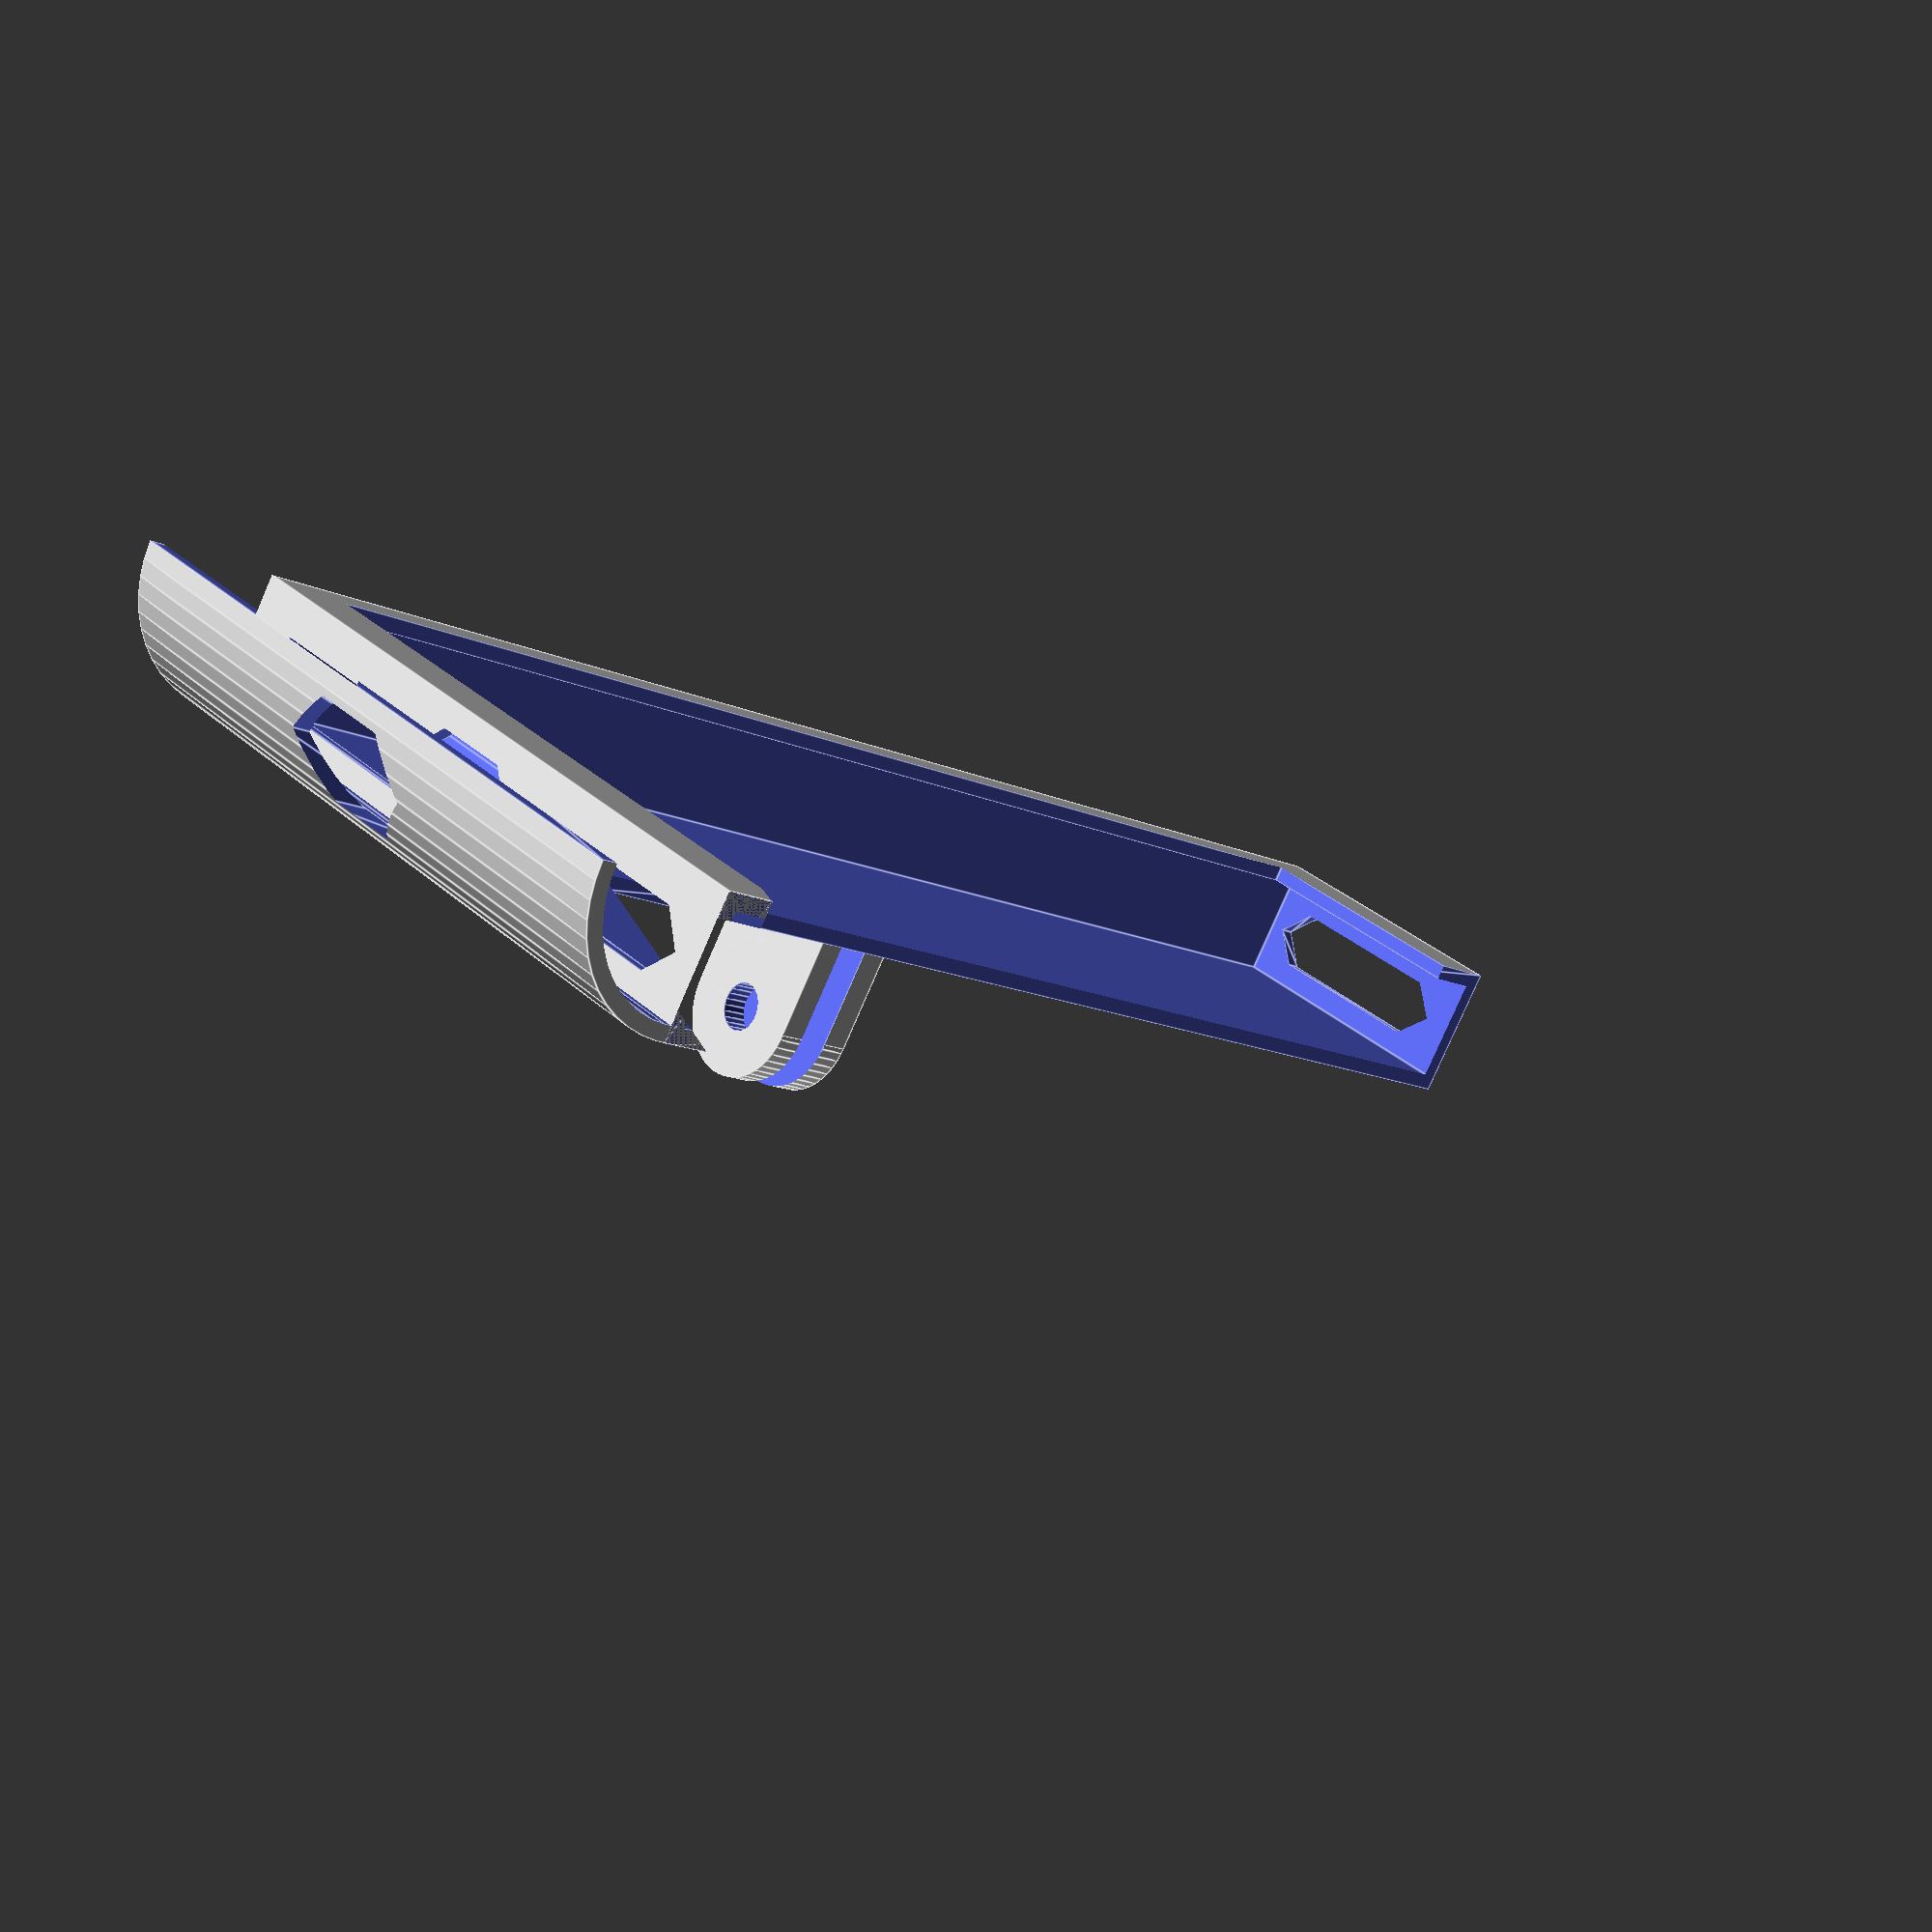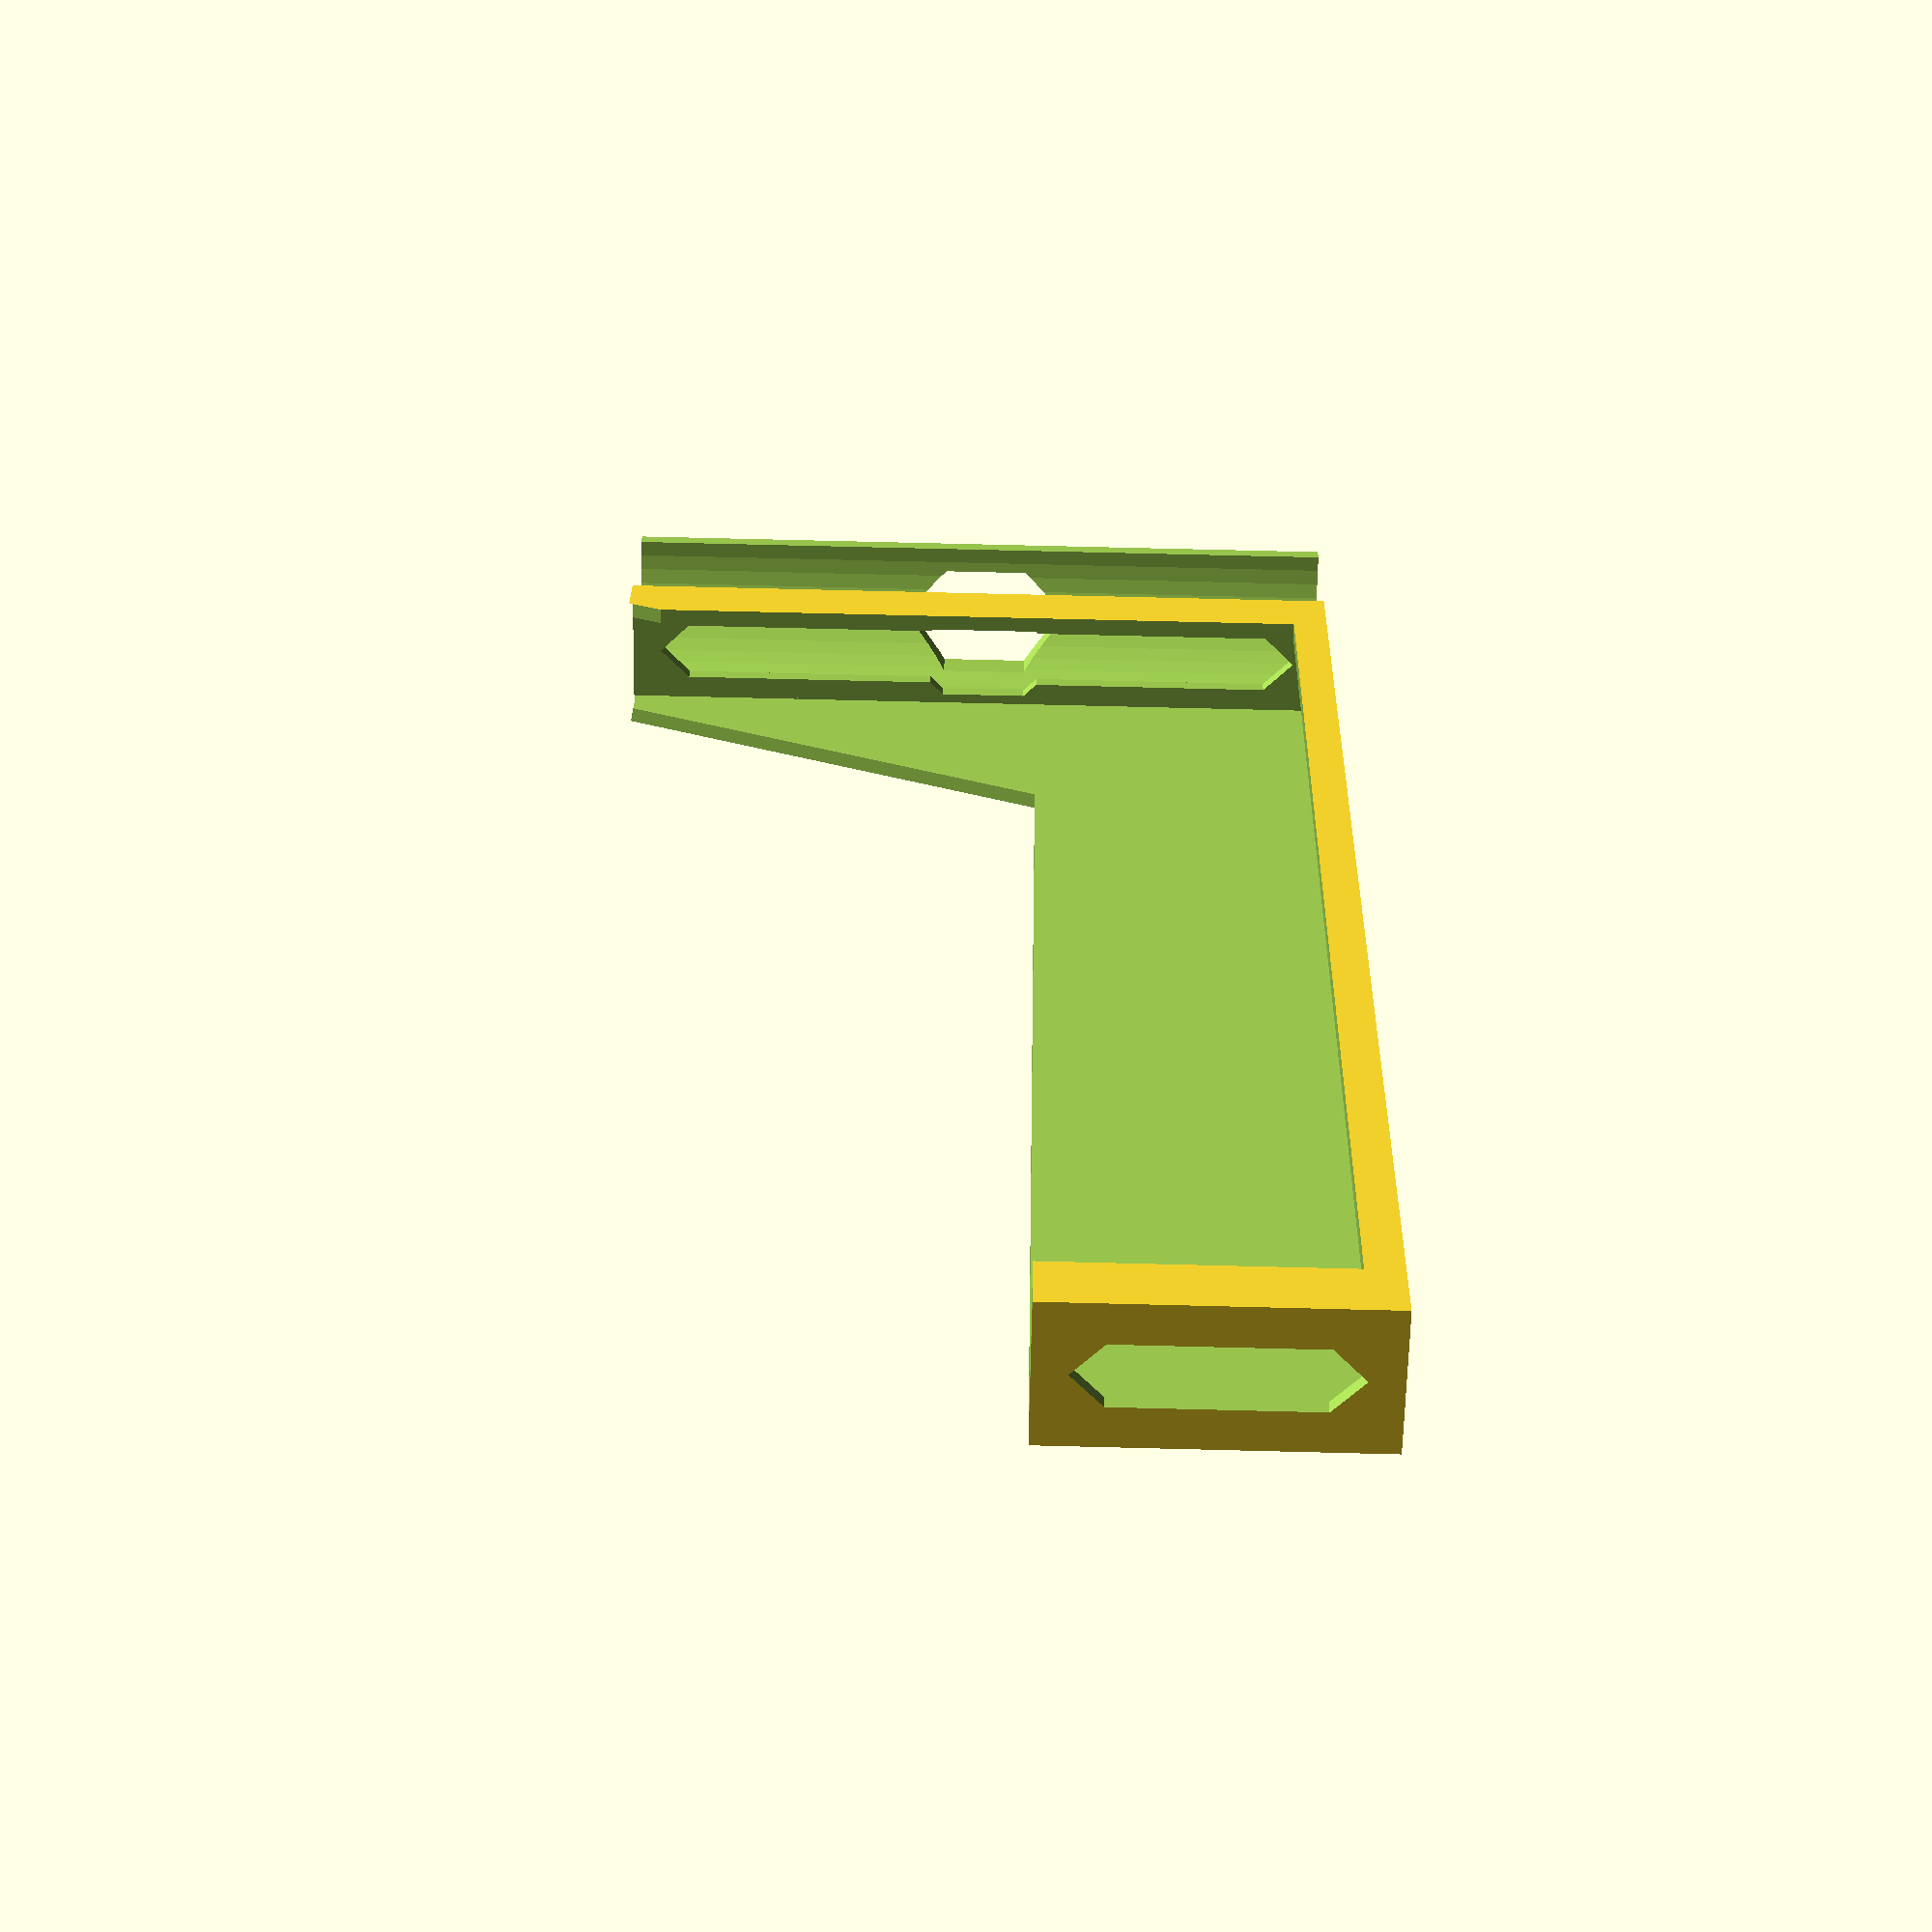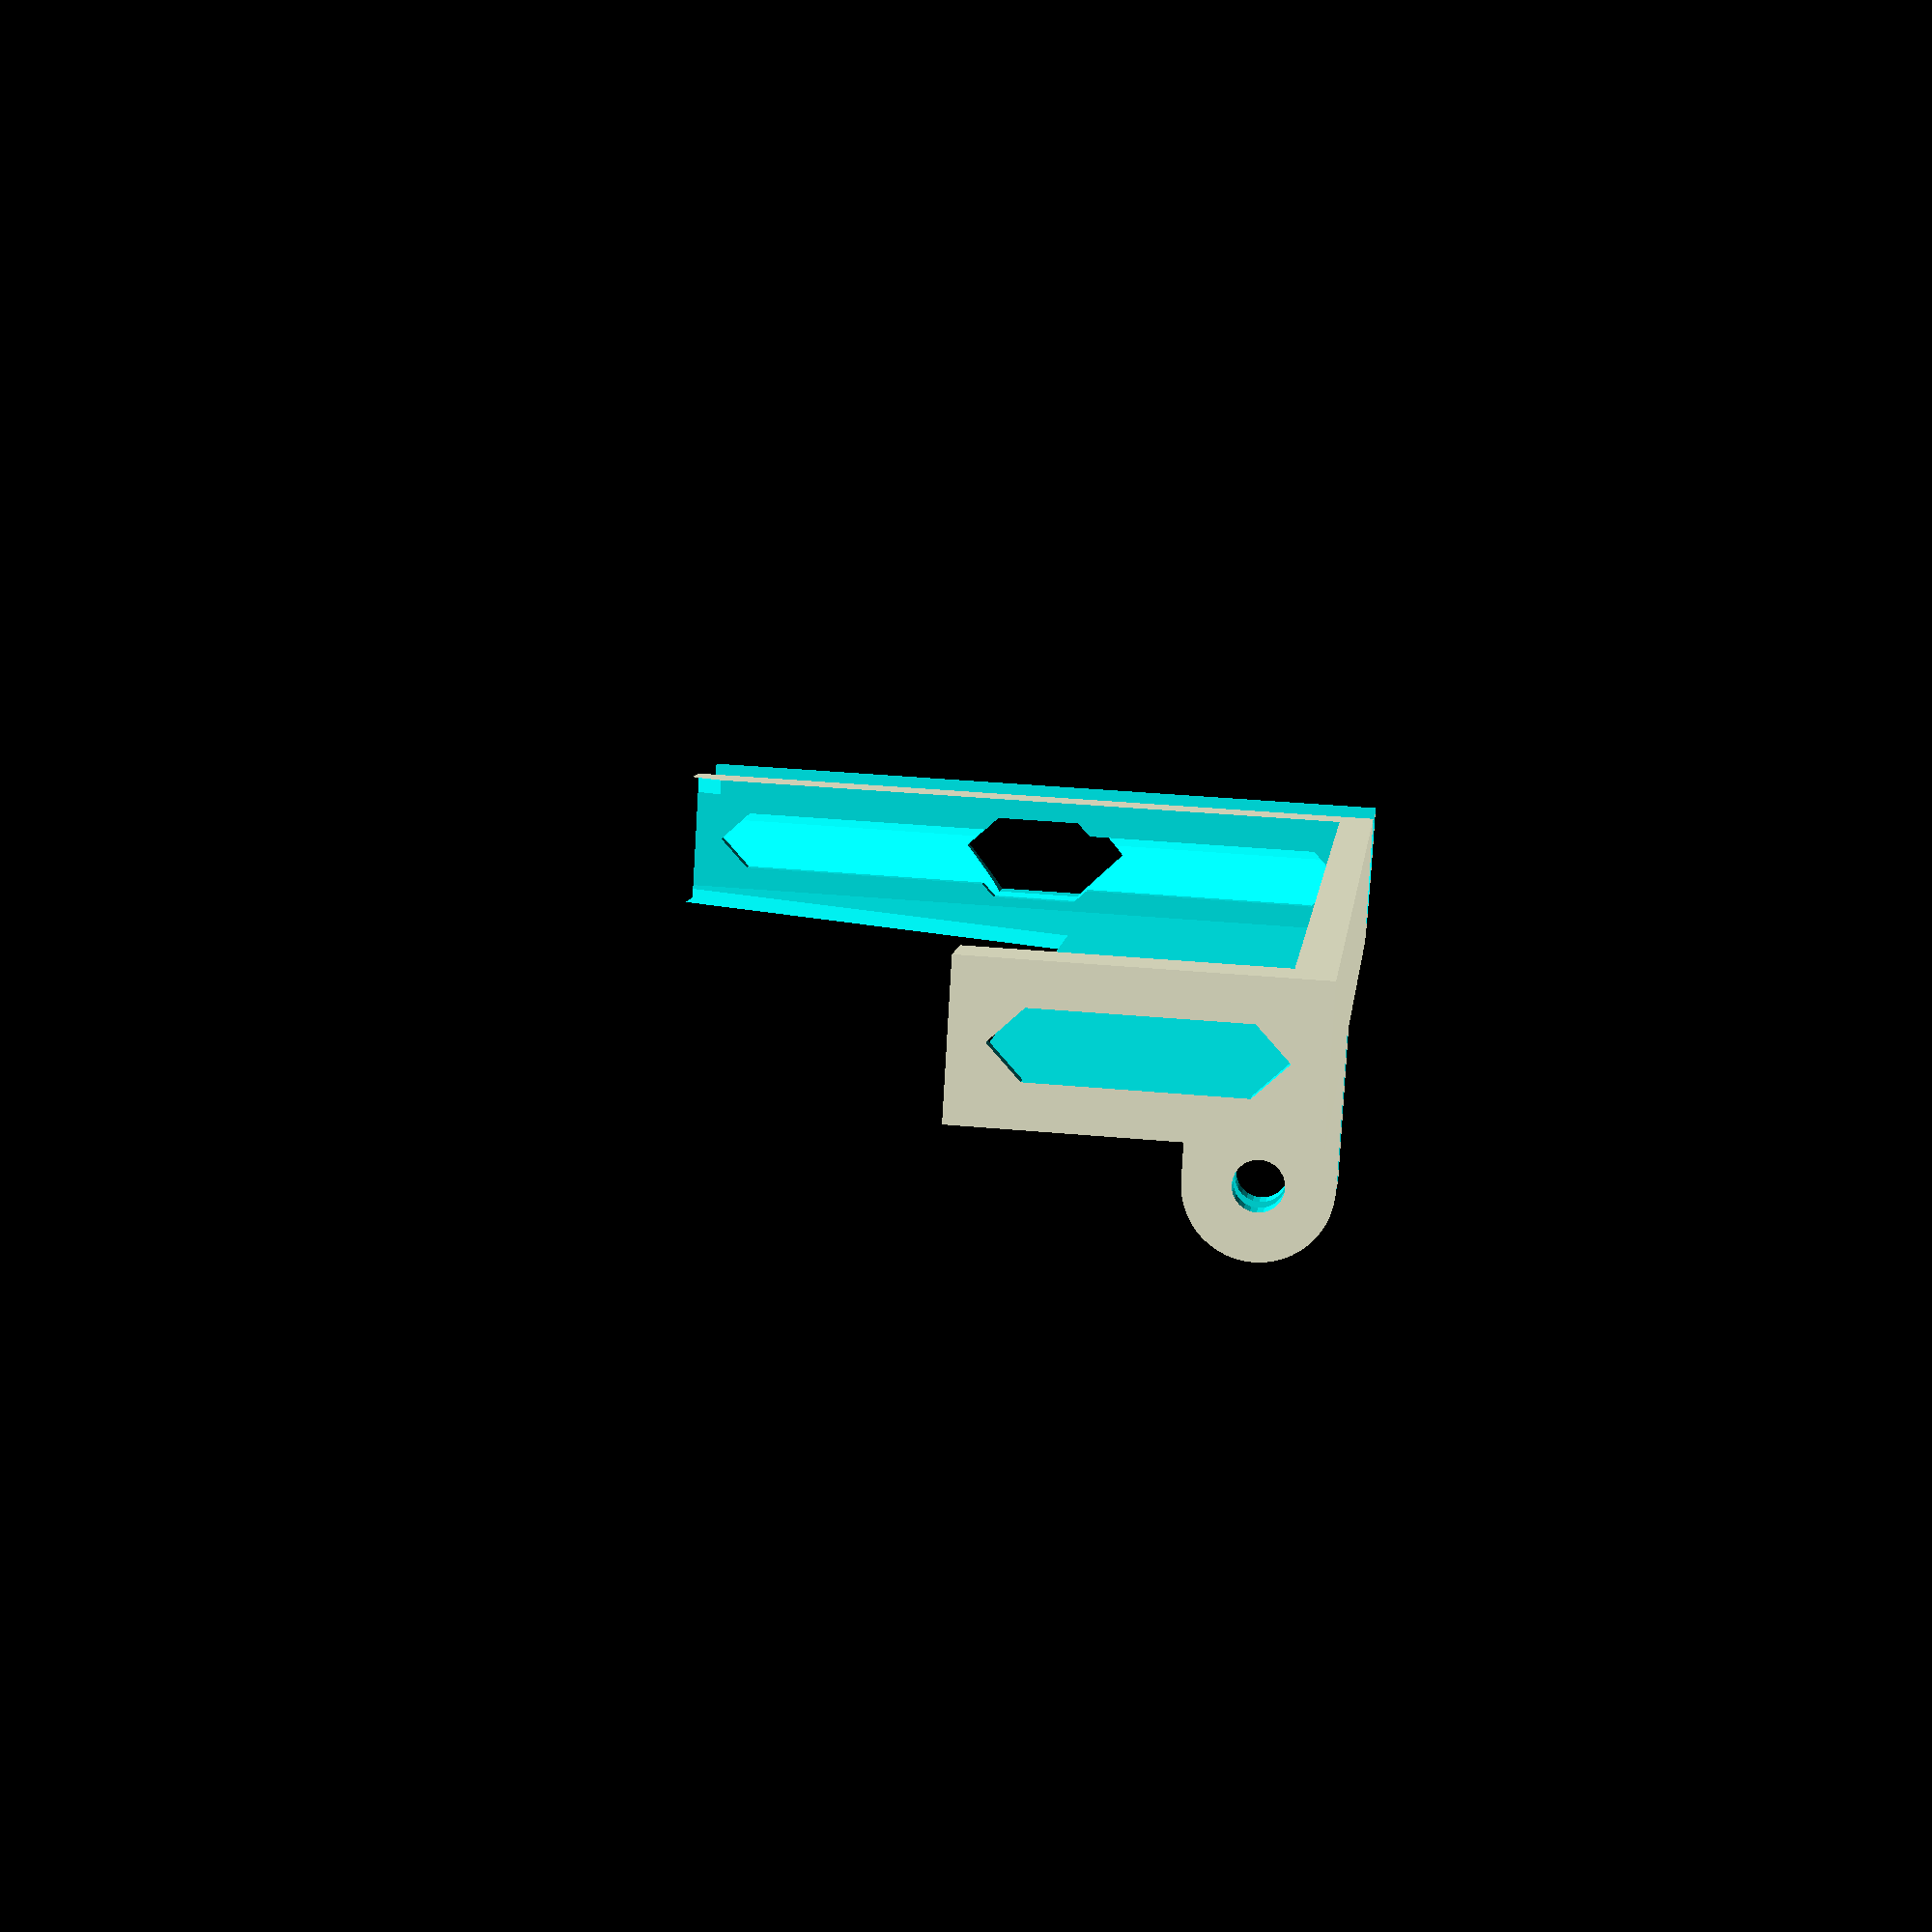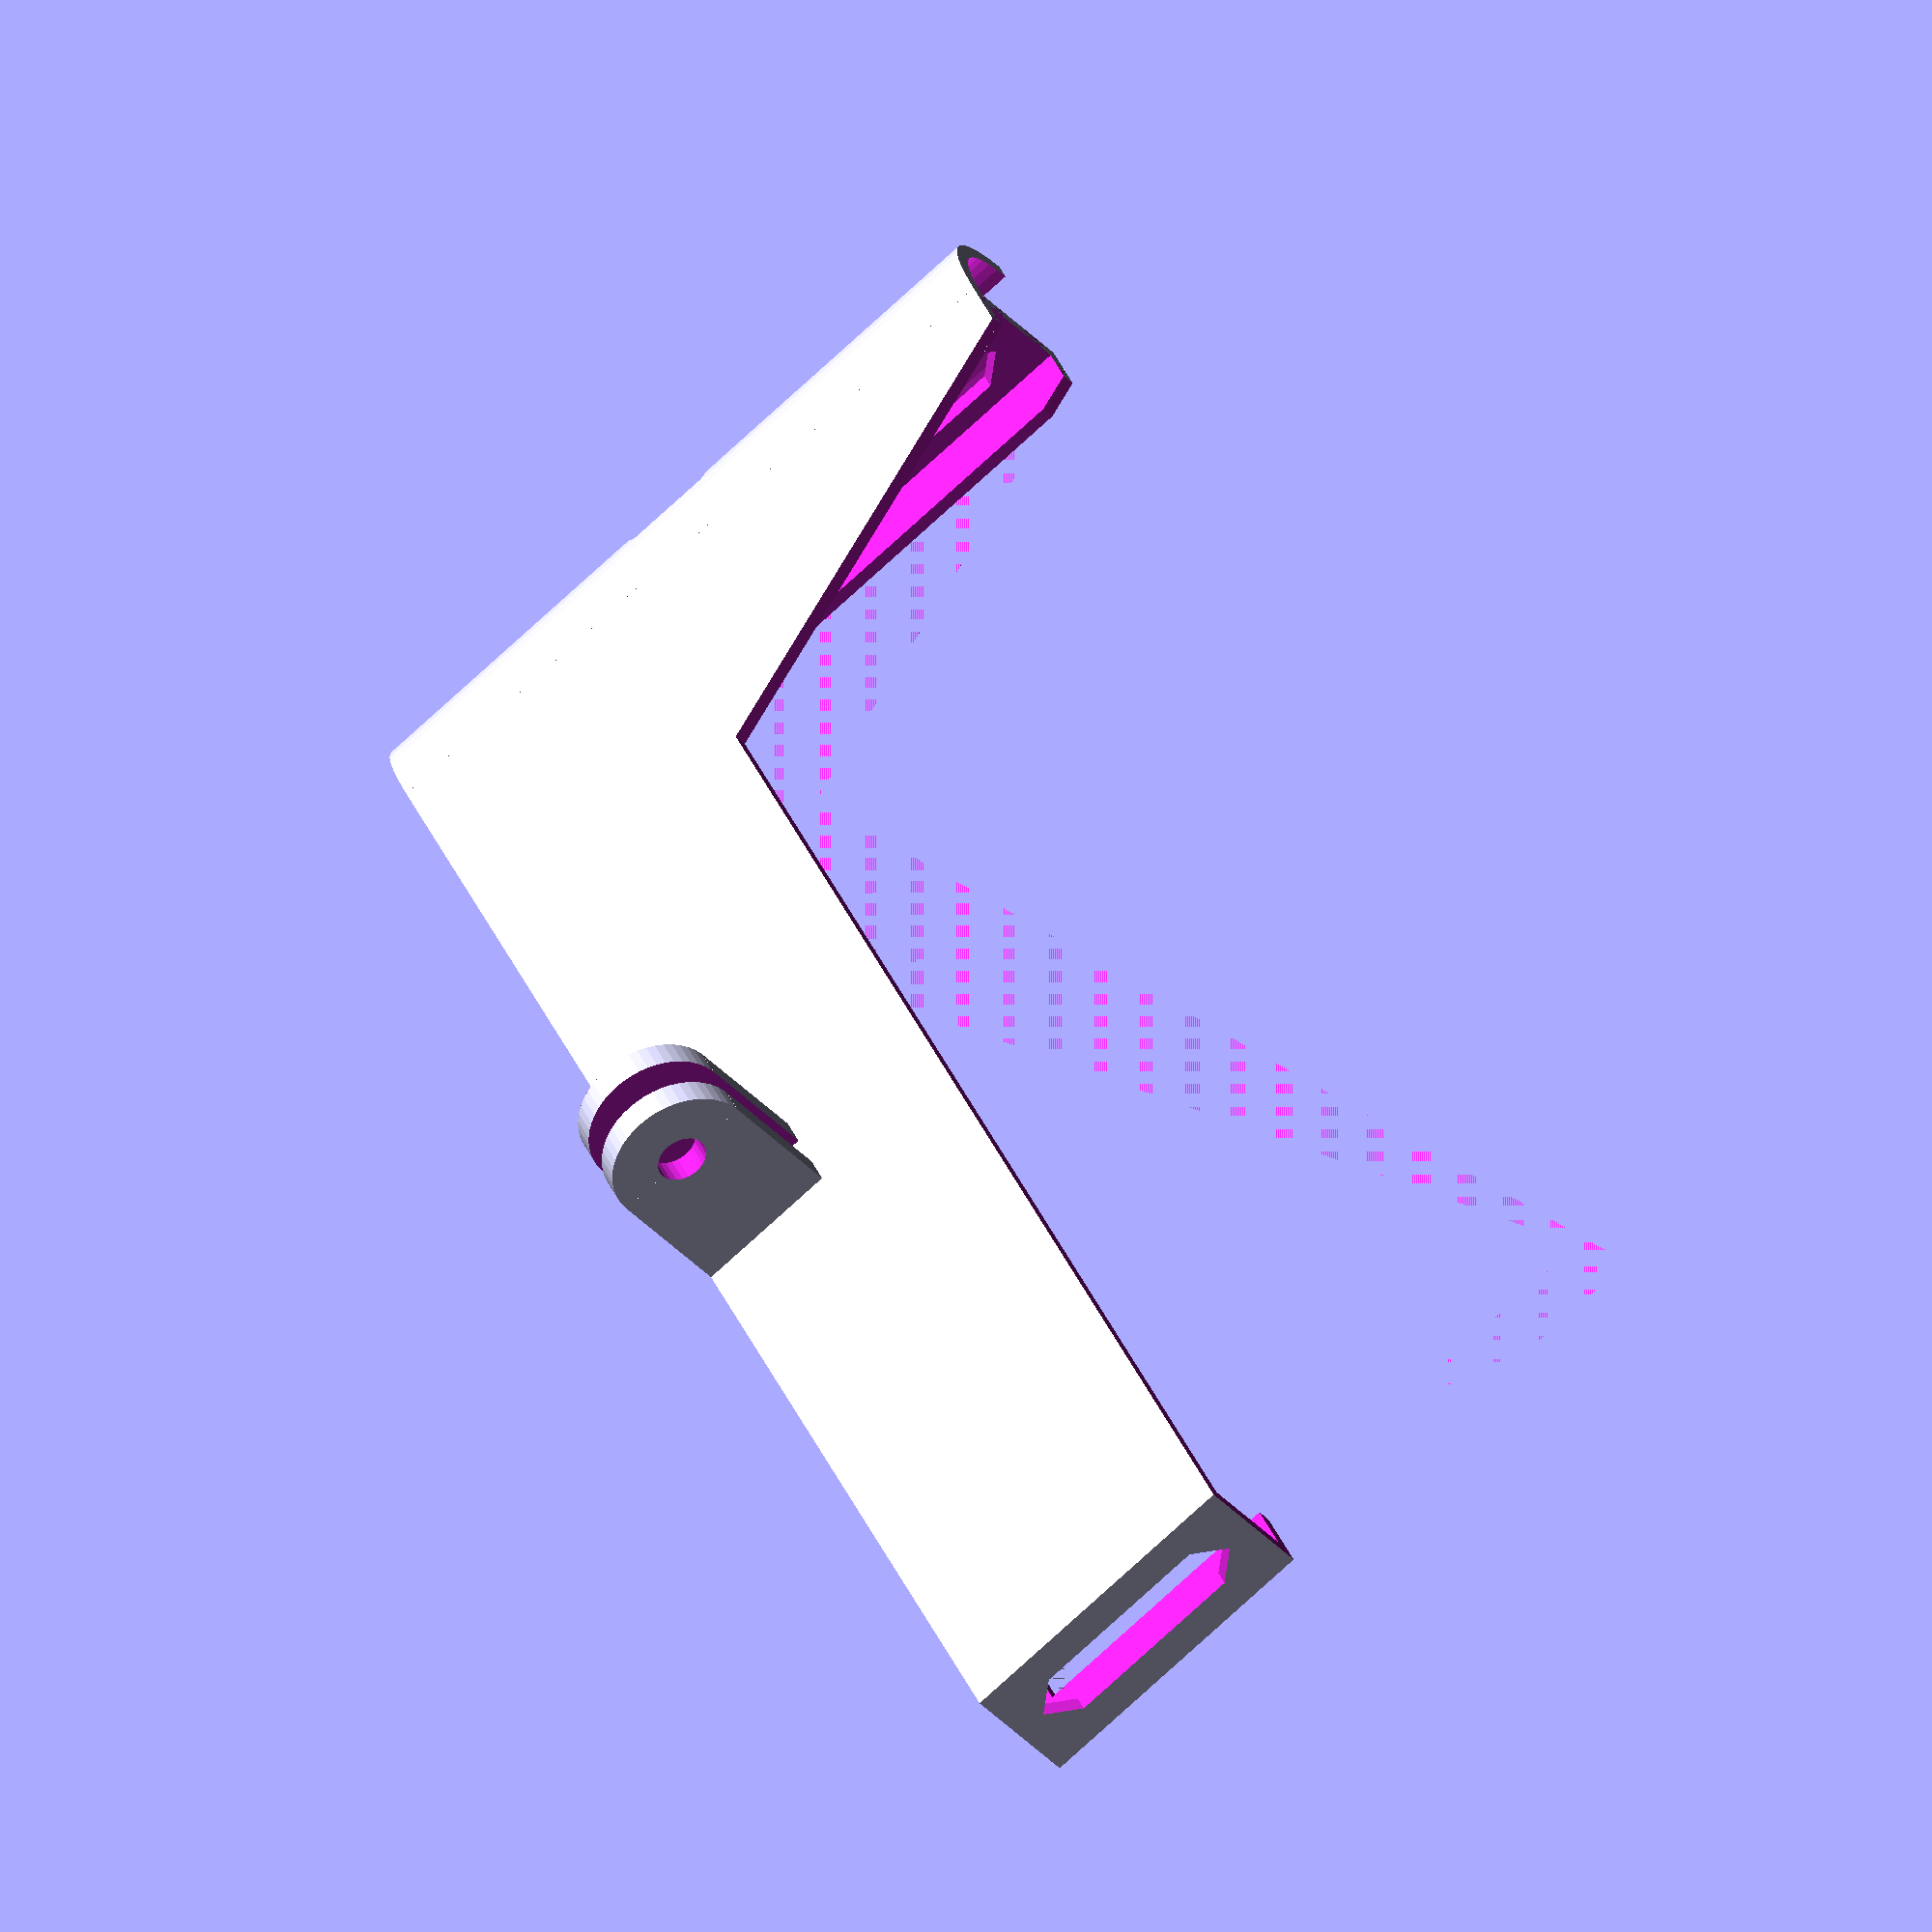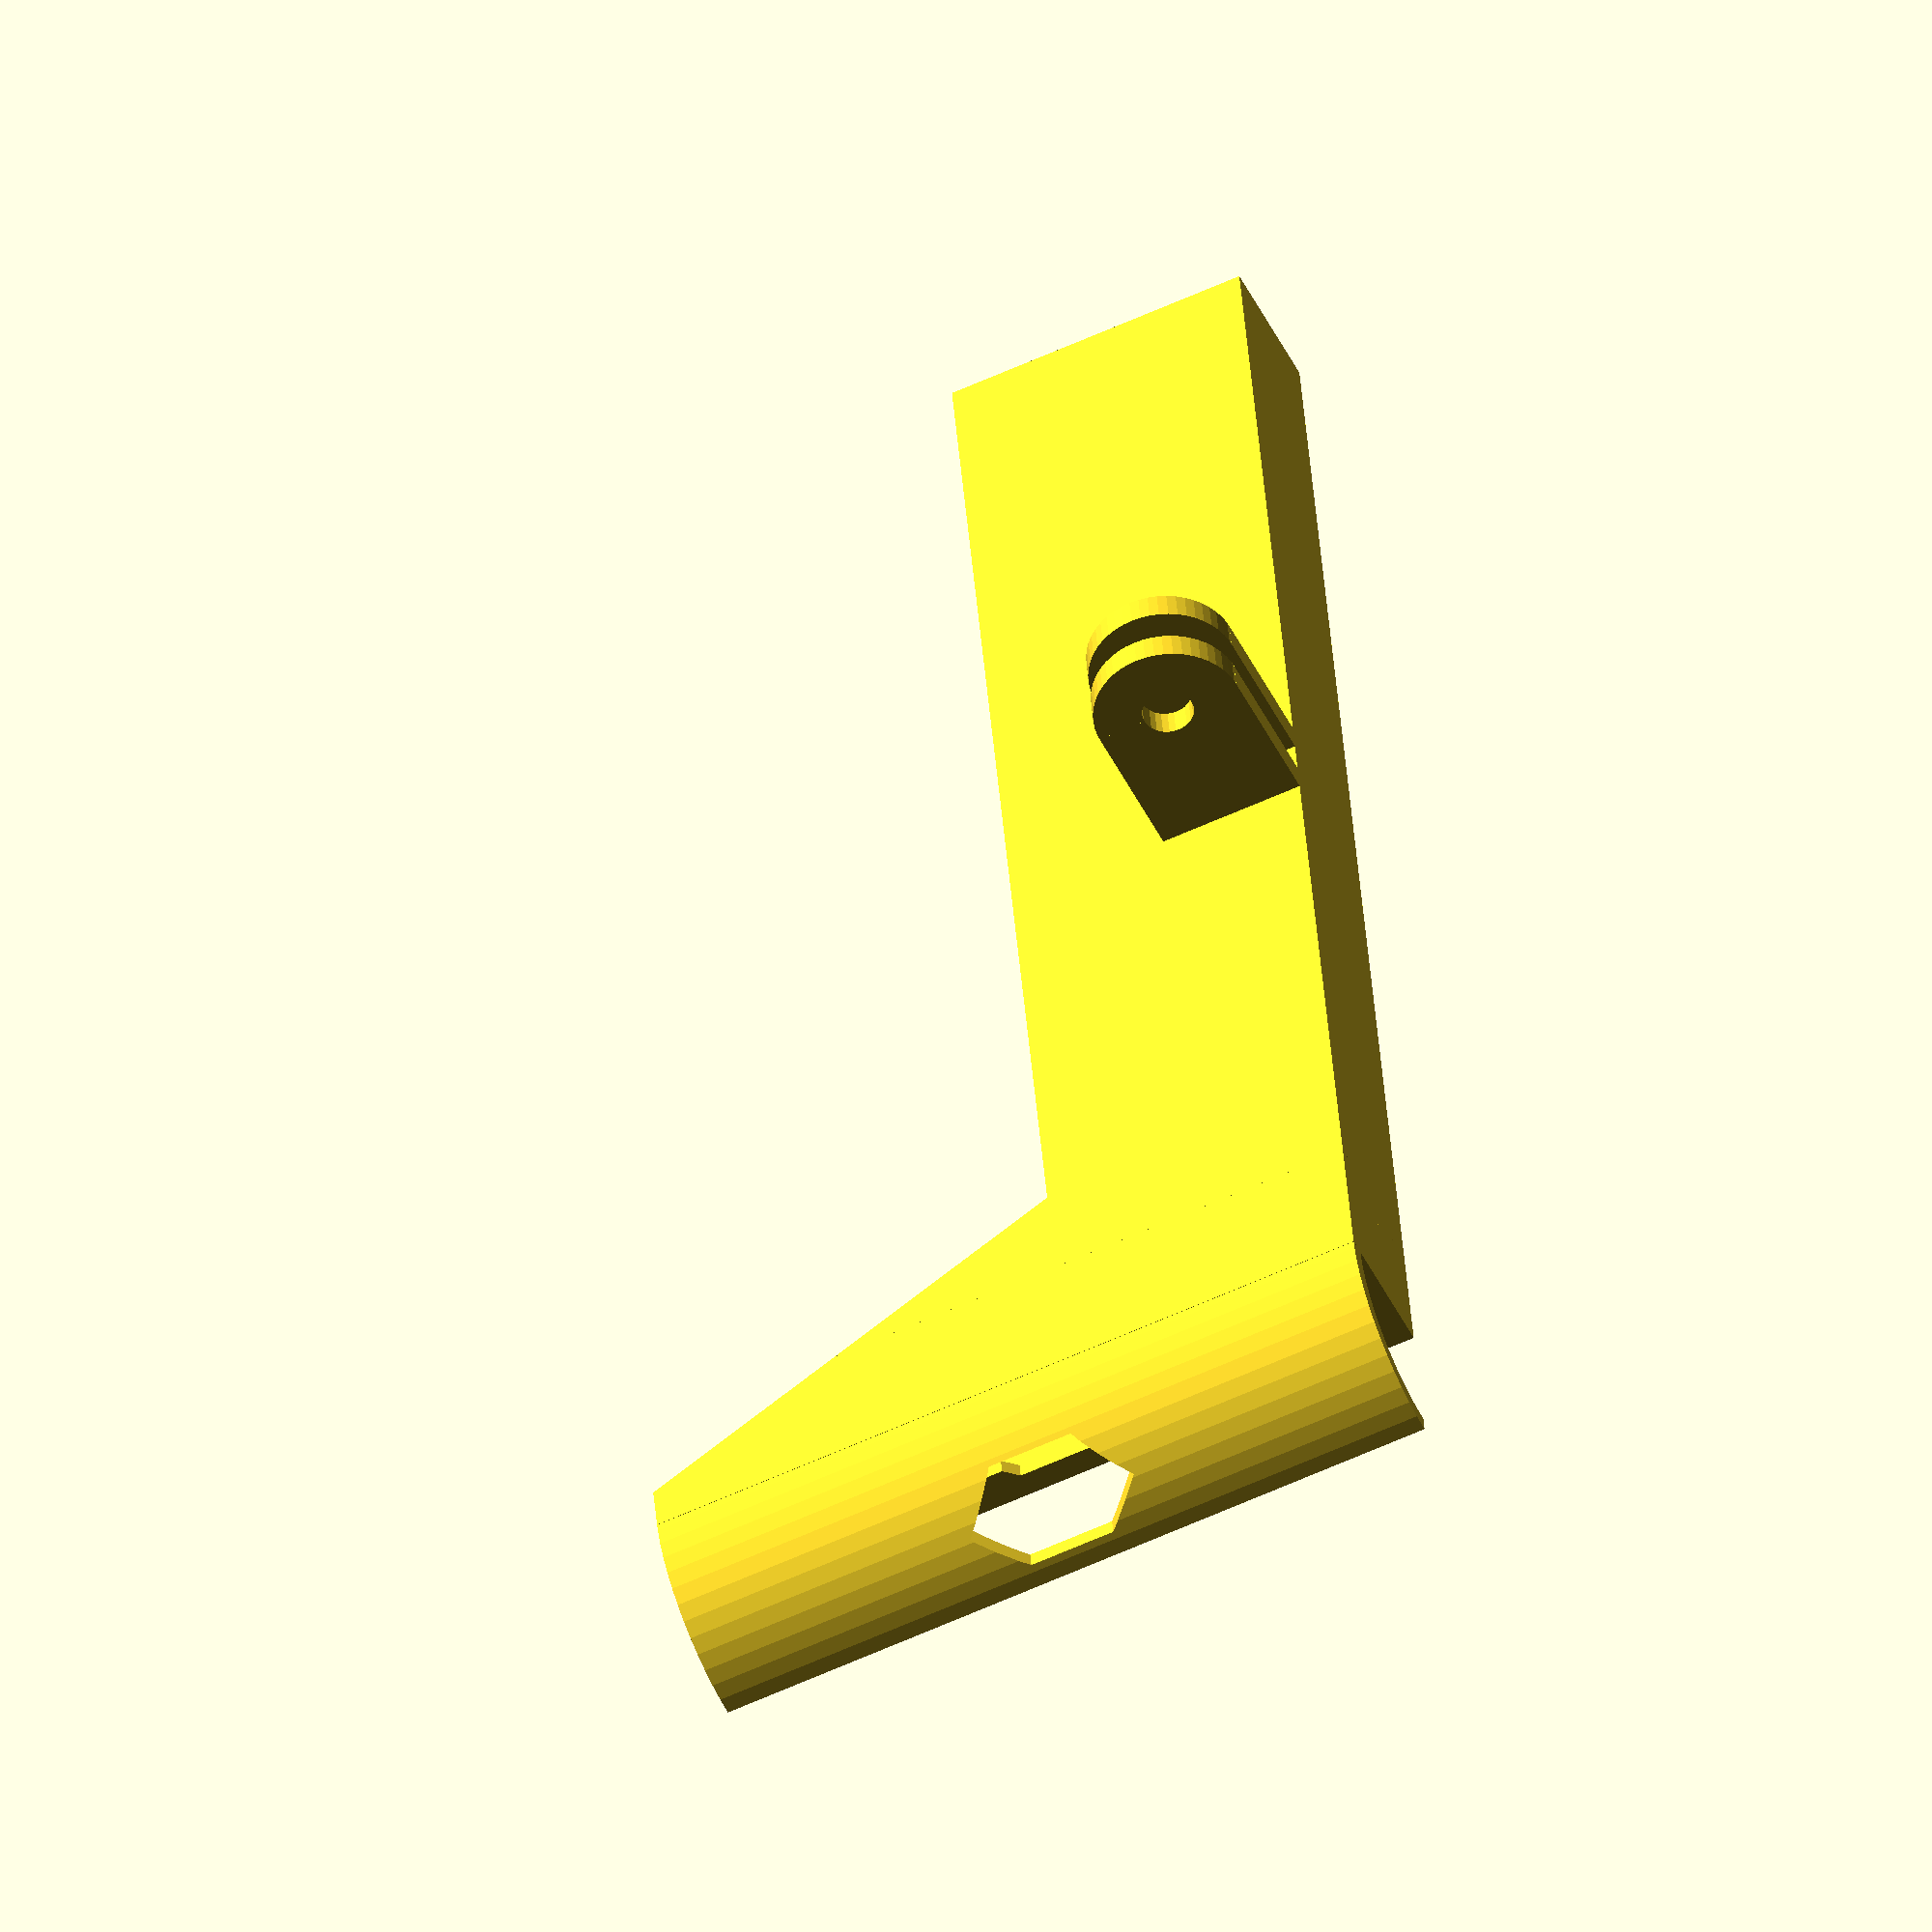
<openscad>
// Phone holder with GoPro Mount
// (c) 2017 Michael Neuendorf <michael@neuendorf-online.de>

/* [General] */
// The phone width in mm
phone_width = 147;
// The phone thickness in mm
phone_thickness = 11;
// The phone height in mm
phone_height = 75;

// Select to generate sound ducts
sound_duct = 2; // [0:none, 1:left, 2:right, 3:both]
// Select to generate a hole for the power cord
power_connector = 1; // [0:no, 1:yes]

/* [Hidden] */
wall_thickness = 1.6;
holder_thickness = phone_thickness + 2 * wall_thickness;
holder_width = phone_width + 2 * wall_thickness;
front_side_border = 5;
front_bottom_border = 2;
back_height = 30;

function left_height() = (sound_duct == 1 || sound_duct == 3) ? phone_height : back_height;
function right_height() = (sound_duct == 2 || sound_duct == 3) ? phone_height : back_height;

// Artifact eliminating offset
a = 0.01;

module boder_cut(l, w = phone_thickness - 3 * wall_thickness, t = wall_thickness + 2 * a) {
    w2 = w / 2;
    linear_extrude(height = t)
    polygon(points = [
        [w2, 0]
        ,[w, w2]
        ,[w, l - w2]
        ,[w2, l]
        ,[0, l - w2]
        ,[0, w2]
    ]);
}

module phone_holder() {
    difference() {
        cube([holder_width, phone_thickness + 2 * wall_thickness, phone_height + wall_thickness]);
        translate([wall_thickness, wall_thickness, wall_thickness])
        cube([phone_width, phone_thickness, phone_height + a]);
        
        // Front cut
        translate([wall_thickness + front_side_border, -a, wall_thickness + front_bottom_border])
        cube([phone_width - 2 * front_side_border, wall_thickness + 2 * a, phone_height - front_bottom_border + a]);
        
        translate([-a, holder_thickness + a, wall_thickness])
        rotate([90, 0, 0])
        linear_extrude(height = holder_thickness + 2 * a)
        polygon(points = [
            [-a, left_height()]
            ,[front_side_border, left_height()]
            ,[front_side_border + 20, back_height]
            ,[holder_width - 20 - front_side_border, back_height]
            ,[holder_width - front_side_border, right_height()]
            ,[holder_width + 2 * a, right_height()]
            ,[holder_width + 2 * a, phone_height + a]
            ,[-a, phone_height + a]
        ]); 
        
        translate([-a, 2.5 * wall_thickness, 2 * wall_thickness])
        rotate([90, 0, 90])
        boder_cut(l = left_height() - 3 * wall_thickness);
        
        translate([holder_width - wall_thickness - a, 2.5 * wall_thickness, 2 * wall_thickness])
        rotate([90, 0, 90])
        boder_cut(l = right_height() - 3 * wall_thickness);
    }
}

module sound_duct(h) {
    difference() {
        cylinder(r = holder_thickness, h = h, $fn = 50);
        
        translate([0, 0, -a])
        cylinder(r = holder_thickness - wall_thickness, h = h + 2*a, $fn = 50);
        
        translate([0, 0, -a])
        linear_extrude(height = h + 2 * a)
        polygon(points = [
            [0, 0]
            ,[holder_thickness + a, 0]
            ,[holder_thickness + a, -holder_thickness - a]
            ,[-holder_thickness - a, -holder_thickness - a]
            ,[-holder_thickness - a, holder_thickness + a]
            ,[0, holder_thickness + a]
        ]);
    }
}

module gopro_mount(a) {
    difference() {
        union() {
            translate([15, 0, 0])
            cylinder(d = 15, h = 9, $fn=50);
            translate([0, -7.5, 0])
            cube([15, 15, 9]);
        }
        
        translate([15, 0, -a])
        cylinder(d = 5.2, h = 9 + 2 * a, $fn=25);
        translate([-a, -7.5 - a, 9 / 2 - 3.4 / 2])
        cube([23, 15 + 2 * a, 3.4]);
    }
}

difference() {
    union() {
        phone_holder();
        
        if (sound_duct == 1 || sound_duct == 3) {
            translate([0, 0, left_height() + wall_thickness])
            rotate([0, 180, 0])
            sound_duct(h = left_height() + wall_thickness);
        }
        
        if (sound_duct == 2 || sound_duct == 3) {
            translate([holder_width, 0, 0])
            sound_duct(h = right_height() + wall_thickness);
        }
        
        translate([holder_width / 2 - 9.5 / 2, holder_thickness, 7.5])
        rotate([90, 0, 90])
        gopro_mount(a);
    }
    
    if (power_connector == 1) {
        if (sound_duct == 1 || sound_duct == 3) {
            translate([-holder_thickness - a, (holder_thickness - 9) / 2, (phone_height - 18) / 2])
            rotate([90, 0, 0])
            rotate([0, 90, 0])
            boder_cut(l = 18, w = 9, t = holder_thickness + wall_thickness + 2*a);
        }

        if (sound_duct == 2 || sound_duct == 3) {
            translate([holder_width - wall_thickness - a, (holder_thickness - 9) / 2, (phone_height - 18) / 2])
            rotate([90, 0, 0])
            rotate([0, 90, 0])
            boder_cut(l = 18, w = 9, t = holder_thickness + wall_thickness + 2*a);
        }
    }
}
</openscad>
<views>
elev=149.9 azim=29.8 roll=216.8 proj=p view=edges
elev=285.6 azim=133.0 roll=91.4 proj=p view=solid
elev=323.5 azim=150.5 roll=96.8 proj=p view=solid
elev=75.9 azim=235.9 roll=312.6 proj=o view=wireframe
elev=59.4 azim=100.2 roll=115.3 proj=o view=wireframe
</views>
